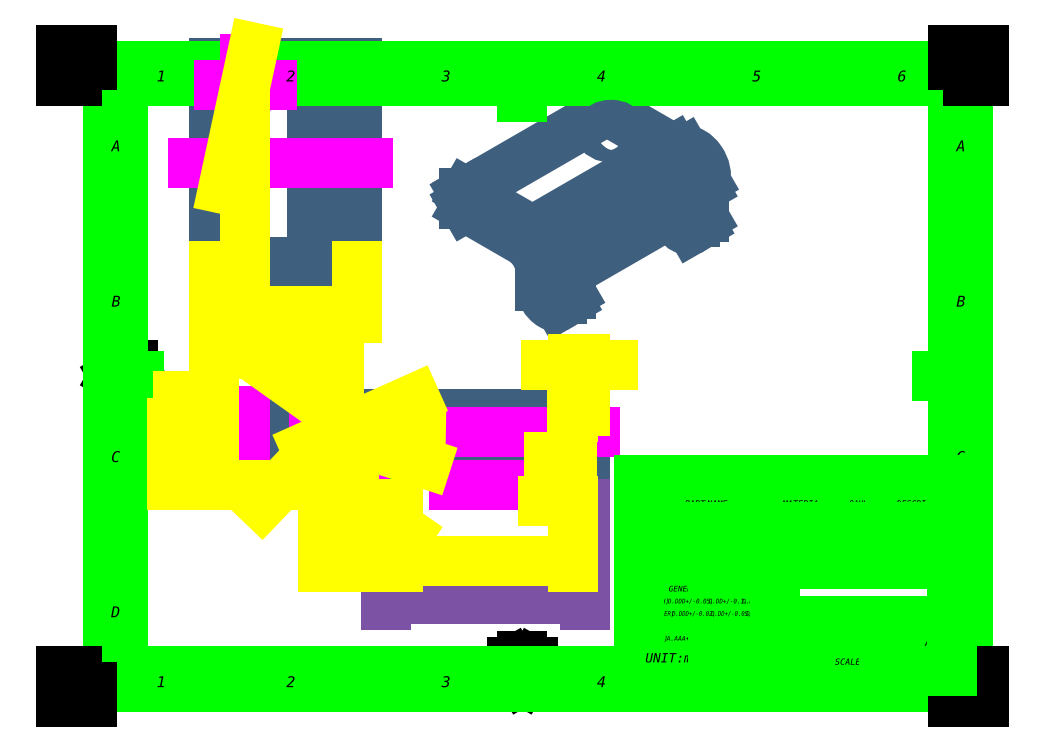
<metadata>
{"format":"dxf","ext":"dxf","renderer":"ezdxf+matplotlib","layout":"modelspace","background":"white","min_lineweight":24,"dpi":150}
</metadata>
<code>
0
SECTION
2
ENTITIES
0
POINT
8
1
10
59.35
20
89.85
30
0
0
POINT
8
1
10
59.35
20
83.85
30
0
0
POINT
8
1
10
104.5
20
86.85
30
0
0
POINT
8
1
10
168.8
20
86.85
30
0
0
POINT
8
1
10
164.8
20
64.85
30
0
0
LINE
8
1
10
49.35
20
205.9
30
0
11
50.35
21
205.9
31
0
0
LINE
8
1
10
50.35
20
141.6
30
0
11
49.35
21
141.6
31
0
0
LINE
8
1
10
50.35
20
205.9
30
0
11
50.35
21
141.6
31
0
0
LINE
8
1
10
80.69
20
205.9
30
0
11
85.64
21
205.9
31
0
0
LINE
8
1
10
85.64
20
141.6
30
0
11
80.69
21
141.6
31
0
0
LINE
8
1
10
80.69
20
141.6
30
0
11
80.69
21
205.9
31
0
0
LINE
8
1
10
95.35
20
205.9
30
0
11
85.64
21
205.9
31
0
0
LINE
8
1
10
95.35
20
141.6
30
0
11
85.64
21
141.6
31
0
0
LINE
8
1
10
85.64
20
205.9
30
0
11
85.64
21
141.6
31
0
0
LINE
8
1
10
49.35
20
141.6
30
0
11
49.35
21
205.9
31
0
0
LINE
8
1
10
50.35
20
205.9
30
0
11
80.69
21
205.9
31
0
0
LINE
8
1
10
50.35
20
141.6
30
0
11
80.69
21
141.6
31
0
0
LINE
8
1
10
95.35
20
141.6
30
0
11
95.35
21
205.9
31
0
0
LINE
8
1
10
84.35
20
69.85
30
0
11
84.35
21
75.85
31
0
0
LINE
8
1
10
94.35
20
78.85
30
0
11
83.77
21
78.85
31
0
0
LINE
8
1
10
50.35
20
89.85
30
0
11
49.35
21
88.85
31
0
0
LINE
8
1
10
49.35
20
84.85
30
0
11
50.35
21
83.85
31
0
0
LINE
8
1
10
55.85
20
89.85
30
0
11
55.85
21
83.85
31
0
0
LINE
8
1
10
62.85
20
83.85
30
0
11
62.85
21
89.85
31
0
0
LINE
8
1
10
94.35
20
81.66
30
0
11
94.35
21
69.85
31
0
0
LINE
8
1
10
76.35
20
83.85
30
0
11
50.35
21
83.85
31
0
0
LINE
8
1
10
50.35
20
89.85
30
0
11
80.69
21
89.85
31
0
0
LINE
8
1
10
49.35
20
84.85
30
0
11
49.35
21
88.85
31
0
0
LINE
8
1
10
175.8
20
190.5
30
0
11
130.3
21
164.2
31
0
0
LINE
8
1
10
206.9
20
165.8
30
0
11
206.9
21
156.2
31
0
0
LINE
8
1
10
164.2
20
131.5
30
0
11
161.4
21
129.9
31
0
0
LINE
8
1
10
164.2
20
138.9
30
0
11
164.2
21
131.5
31
0
0
LINE
8
1
10
204
20
161.9
30
0
11
164.2
21
138.9
31
0
0
LINE
8
1
10
204
20
161.9
30
0
11
204
21
154.5
31
0
0
LINE
8
1
10
206.9
20
156.2
30
0
11
204
21
154.5
31
0
0
LINE
8
1
10
151.7
20
151.8
30
0
11
197.2
21
178.1
31
0
0
LINE
8
1
10
206.9
20
165.8
30
0
11
161.4
21
139.6
31
0
0
LINE
8
1
10
130.3
20
164.2
30
0
11
151.7
21
151.8
31
0
0
LINE
8
1
10
130.3
20
164.2
30
0
11
129.6
21
163.8
31
0
0
LINE
8
1
10
129.6
20
160.5
30
0
11
129.6
21
163.8
31
0
0
LINE
8
1
10
129.6
20
160.5
30
0
11
130.3
21
159.3
31
0
0
LINE
8
1
10
148.7
20
148.7
30
0
11
130.3
21
159.3
31
0
0
LINE
8
1
10
154.3
20
134
30
0
11
154.3
21
138.9
31
0
0
LINE
8
1
10
161.4
20
139.6
30
0
11
161.4
21
129.9
31
0
0
LINE
8
1
10
161.8
20
141.7
30
0
11
207.3
21
168
31
0
0
LINE
8
1
10
200.7
20
177.5
30
0
11
155.2
21
151.2
31
0
0
LINE
8
1
10
203
20
152.2
30
0
11
205.8
21
153.9
31
0
0
LINE
8
1
10
160.4
20
127.6
30
0
11
163.2
21
129.3
31
0
0
LINE
8
1
10
175.8
20
190.5
30
0
11
197.2
21
178.1
31
0
0
LINE
8
1
10
164.8
20
78.85
30
0
11
108.5
21
78.85
31
0
0
LINE
8
1
10
108.5
20
72.85
30
0
11
104.5
21
72.85
31
0
0
LINE
8
1
10
164.8
20
66.85
30
0
11
168.8
21
66.85
31
0
0
LINE
8
1
10
164.8
20
89.85
30
0
11
104.5
21
89.85
31
0
0
LINE
8
1
10
104.5
20
83.85
30
0
11
164.8
21
83.85
31
0
0
LINE
8
1
10
164.8
20
82.85
30
0
11
168.8
21
82.85
31
0
0
LINE
8
1
10
168.8
20
72.85
30
0
11
164.8
21
72.85
31
0
0
LINE
8
1
10
164.8
20
64.85
30
0
11
168.8
21
64.85
31
0
0
LINE
8
1
10
104.5
20
92.85
30
0
11
104.5
21
84.63
31
0
0
LINE
8
1
10
168.8
20
92.85
30
0
11
168.8
21
84.63
31
0
0
LINE
8
1
10
164.8
20
69.85
30
0
11
164.8
21
64.85
31
0
0
LINE
8
1
10
104.5
20
64.85
30
0
11
108.5
21
64.85
31
0
0
LINE
8
1
10
168.8
20
92.85
30
0
11
104.5
21
92.85
31
0
0
LINE
8
1
10
104.5
20
66.85
30
0
11
108.5
21
66.85
31
0
0
LINE
8
1
10
168.8
20
90.85
30
0
11
164.8
21
90.85
31
0
0
LINE
8
1
10
164.8
20
90.85
30
0
11
164.8
21
82.85
31
0
0
LINE
8
1
10
168.8
20
69.85
30
0
11
168.8
21
64.85
31
0
0
LINE
8
1
10
104.5
20
69.85
30
0
11
104.5
21
64.85
31
0
0
LINE
8
1
10
108.5
20
69.85
30
0
11
108.5
21
64.85
31
0
0
LINE
8
1
10
168.8
20
81.66
30
0
11
168.8
21
69.85
31
0
0
LINE
8
1
10
104.5
20
81.66
30
0
11
104.5
21
69.85
31
0
0
LINE
8
1
10
108.5
20
69.85
30
0
11
104.5
21
69.85
31
0
0
LINE
8
1
10
108.5
20
78.85
30
0
11
108.5
21
69.85
31
0
0
LINE
8
1
10
164.8
20
78.85
30
0
11
164.8
21
69.85
31
0
0
LINE
8
1
10
168.8
20
69.85
30
0
11
164.8
21
69.85
31
0
0
LINE
8
1
10
168.8
20
84.63
30
0
11
168.8
21
81.66
31
0
0
LINE
8
1
10
104.5
20
81.66
30
0
11
104.5
21
84.63
31
0
0
LINE
8
1
10
168.8
20
81.66
30
0
11
104.5
21
81.66
31
0
0
LINE
8
256
10
248.5
20
10
30
0
11
248.5
21
5
31
0
0
LINE
8
256
10
248.5
20
205
30
0
11
248.5
21
200
31
0
0
LINE
8
256
10
198.5
20
10
30
0
11
198.5
21
5
31
0
0
LINE
8
256
10
198.5
20
205
30
0
11
198.5
21
200
31
0
0
LINE
8
256
10
287
20
55
30
0
11
292
21
55
31
0
0
LINE
8
256
10
148.5
20
10
30
0
11
148.5
21
5
31
0
0
LINE
8
256
10
15
20
55
30
0
11
20
21
55
31
0
0
LINE
8
256
10
148.5
20
205
30
0
11
148.5
21
200
31
0
0
LINE
8
256
10
287
20
105
30
0
11
292
21
105
31
0
0
LINE
8
256
10
98.5
20
10
30
0
11
98.5
21
5
31
0
0
LINE
8
256
10
15
20
105
30
0
11
20
21
105
31
0
0
LINE
8
256
10
98.5
20
205
30
0
11
98.5
21
200
31
0
0
LINE
8
256
10
287
20
155
30
0
11
292
21
155
31
0
0
LINE
8
256
10
48.5
20
10
30
0
11
48.5
21
5
31
0
0
LINE
8
256
10
15
20
155
30
0
11
20
21
155
31
0
0
LINE
8
256
10
48.5
20
205
30
0
11
48.5
21
200
31
0
0
LINE
8
256
10
10
20
0
30
0
11
0
21
0
31
0
0
LINE
8
256
10
10
20
5
30
0
11
10
21
0
31
0
0
LINE
8
256
10
5
20
5
30
0
11
10
21
5
31
0
0
LINE
8
256
10
5
20
10
30
0
11
5
21
5
31
0
0
LINE
8
256
10
0
20
10
30
0
11
5
21
10
31
0
0
LINE
8
256
10
0
20
0
30
0
11
0
21
10
31
0
0
LINE
8
256
10
297
20
10
30
0
11
297
21
0
31
0
0
LINE
8
256
10
292
20
10
30
0
11
297
21
10
31
0
0
LINE
8
256
10
292
20
5
30
0
11
292
21
10
31
0
0
LINE
8
256
10
287
20
5
30
0
11
292
21
5
31
0
0
LINE
8
256
10
287
20
0
30
0
11
287
21
5
31
0
0
LINE
8
256
10
297
20
0
30
0
11
287
21
0
31
0
0
LINE
8
256
10
287
20
210
30
0
11
297
21
210
31
0
0
LINE
8
256
10
287
20
205
30
0
11
287
21
210
31
0
0
LINE
8
256
10
292
20
205
30
0
11
287
21
205
31
0
0
LINE
8
256
10
292
20
200
30
0
11
292
21
205
31
0
0
LINE
8
256
10
297
20
200
30
0
11
292
21
200
31
0
0
LINE
8
256
10
297
20
210
30
0
11
297
21
200
31
0
0
LINE
8
256
10
0
20
200
30
0
11
0
21
210
31
0
0
LINE
8
256
10
5
20
200
30
0
11
0
21
200
31
0
0
LINE
8
256
10
5
20
205
30
0
11
5
21
200
31
0
0
LINE
8
256
10
10
20
205
30
0
11
5
21
205
31
0
0
LINE
8
256
10
10
20
210
30
0
11
10
21
205
31
0
0
LINE
8
256
10
0
20
210
30
0
11
10
21
210
31
0
0
LINE
8
256
10
148.5
20
200
30
0
11
148.5
21
205
31
0
0
LINE
8
256
10
148.5
20
10
30
0
11
148.5
21
5
31
0
0
LINE
8
256
10
287
20
105
30
0
11
292
21
105
31
0
0
LINE
8
256
10
20
20
105
30
0
11
15
21
105
31
0
0
LINE
8
256
10
152
20
13
30
0
11
148.5
21
7
31
0
0
LINE
8
256
10
148.5
20
7
30
0
11
148.5
21
15
31
0
0
LINE
8
256
10
145
20
13
30
0
11
152
21
13
31
0
0
LINE
8
256
10
148.5
20
7
30
0
11
145
21
13
31
0
0
LINE
8
256
10
148.5
20
10
30
0
11
148.5
21
15
31
0
0
LINE
8
256
10
148.5
20
200
30
0
11
148.5
21
195
31
0
0
LINE
8
256
10
23
20
101.5
30
0
11
17
21
105
31
0
0
LINE
8
256
10
17
20
105
30
0
11
25
21
105
31
0
0
LINE
8
256
10
23
20
108.5
30
0
11
23
21
101.5
31
0
0
LINE
8
256
10
17
20
105
30
0
11
23
21
108.5
31
0
0
LINE
8
256
10
287
20
105
30
0
11
282
21
105
31
0
0
LINE
8
256
10
20
20
105
30
0
11
25
21
105
31
0
0
LINE
8
256
10
20
20
10
30
0
11
20
21
200
31
0
0
LINE
8
256
10
287
20
10
30
0
11
20
21
10
31
0
0
LINE
8
256
10
287
20
200
30
0
11
287
21
10
31
0
0
LINE
8
256
10
20
20
200
30
0
11
287
21
200
31
0
0
LINE
8
256
10
15
20
5
30
0
11
15
21
205
31
0
0
LINE
8
256
10
292
20
5
30
0
11
15
21
5
31
0
0
LINE
8
256
10
292
20
205
30
0
11
292
21
5
31
0
0
LINE
8
256
10
15
20
205
30
0
11
292
21
205
31
0
0
LINE
8
1
10
104.5
20
33.25
30
0
11
168.8
21
33.25
31
0
0
LINE
8
1
10
168.8
20
63.85
30
0
11
168.8
21
31.25
31
0
0
LINE
8
1
10
104.5
20
63.85
30
0
11
104.5
21
31.25
31
0
0
LINE
8
1
10
168.8
20
33.25
30
0
11
165.3
21
32.31
31
0
0
LINE
8
1
10
165.3
20
32.31
30
0
11
165.3
21
34.18
31
0
0
LINE
8
1
10
165.3
20
34.18
30
0
11
168.8
21
33.25
31
0
0
LINE
8
1
10
104.5
20
33.25
30
0
11
108
21
34.18
31
0
0
LINE
8
1
10
108
20
34.18
30
0
11
108
21
32.31
31
0
0
LINE
8
1
10
108
20
32.31
30
0
11
104.5
21
33.25
31
0
0
CIRCLE
8
1
10
59.35
20
198.8
30
0
40
3.5
0
CIRCLE
8
1
10
89.35
20
86.85
30
0
40
4
0
ARC
8
1
10
89.35
20
69.85
30
0
40
5
50
180
51
0
0
ARC
8
1
10
80.69
20
97.85
30
0
40
8
50
270
51
308.2
0
ARC
8
1
10
76.35
20
75.85
30
0
40
8
50
0
51
90
0
ARC
8
1
10
102.4
20
81.66
30
0
40
8
50
158.2
51
180
0
CIRCLE
8
1
10
89.35
20
69.85
30
0
40
3
0
ARC
8
1
10
89.35
20
86.85
30
0
40
6
50
338.2
51
128.2
0
CIRCLE
8
1
10
89.35
20
86.85
30
0
40
3
0
ELLIPSE
8
1
10
197.2
20
184.6
30
0
11
4
21
-6.928
31
0
210
0
220
0
230
1
40
0.5774
41
5.498
42
6.165
0
ELLIPSE
8
1
10
212.5
20
162.5
30
0
11
4
21
-6.928
31
0
210
0
220
0
230
1
40
0.5774
41
3.547
42
3.927
0
ELLIPSE
8
1
10
148.7
20
142.2
30
0
11
-4
21
6.928
31
0
210
0
220
0
230
1
40
0.5774
41
3.927
42
5.498
0
ELLIPSE
8
1
10
157.9
20
132
30
0
11
-2.5
21
4.33
31
0
210
0
220
0
230
1
40
0.5774
41
0.7854
42
3.927
0
ELLIPSE
8
1
10
167.1
20
136.3
30
0
11
-4
21
6.928
31
0
210
0
220
0
230
1
40
0.5774
41
0.4051
42
0.7854
0
ELLIPSE
8
1
10
151.7
20
158.4
30
0
11
-4
21
6.928
31
0
210
0
220
0
230
1
40
0.5774
41
2.356
42
3.023
0
ELLIPSE
8
1
10
157.9
20
145.8
30
0
11
1.5
21
-2.598
31
0
210
0
220
0
230
1
40
0.5774
41
0
42
6.283
0
ELLIPSE
8
1
10
157.9
20
132
30
0
11
1.5
21
-2.598
31
0
210
0
220
0
230
1
40
0.5774
41
0
42
6.283
0
ELLIPSE
8
1
10
157.9
20
145.8
30
0
11
-3
21
5.196
31
0
210
0
220
0
230
1
40
0.5774
41
3.547
42
6.165
0
ELLIPSE
8
1
10
203.3
20
172.1
30
0
11
-3
21
5.196
31
0
210
0
220
0
230
1
40
0.5774
41
3.547
42
6.165
0
ELLIPSE
8
1
10
203.3
20
158.2
30
0
11
-2.5
21
4.33
31
0
210
0
220
0
230
1
40
0.5774
41
3.142
42
3.927
0
ELLIPSE
8
1
10
203.3
20
158.2
30
0
11
1.5
21
-2.598
31
0
210
0
220
0
230
1
40
0.5774
41
4.373
42
5.052
0
ELLIPSE
8
1
10
200.5
20
156.6
30
0
11
1.5
21
-2.598
31
0
210
0
220
0
230
1
40
0.5774
41
2.356
42
2.802
0
ELLIPSE
8
1
10
200.5
20
156.6
30
0
11
1.5
21
-2.598
31
0
210
0
220
0
230
1
40
0.5774
41
3.481
42
6.283
0
ELLIPSE
8
1
10
200.5
20
156.6
30
0
11
1.5
21
-2.598
31
0
210
0
220
0
230
1
40
0.5774
41
0
42
2.356
0
ELLIPSE
8
1
10
200.5
20
156.6
30
0
11
-2.5
21
4.33
31
0
210
0
220
0
230
1
40
0.5774
41
0.9696
42
3.927
0
ELLIPSE
8
1
10
160.7
20
133.6
30
0
11
-2.5
21
4.33
31
0
210
0
220
0
230
1
40
0.5774
41
3.142
42
3.927
0
ELLIPSE
8
1
10
160.7
20
133.6
30
0
11
1.5
21
-2.598
31
0
210
0
220
0
230
1
40
0.5774
41
4.373
42
5.052
0
ELLIPSE
8
1
10
177.1
20
183.9
30
0
11
3.5
21
0
31
0
210
0
220
0
230
1
40
0.5774
41
0
42
6.283
0
LINE
8
1
10
89.35
20
78.85
30
0
11
89.35
21
94.85
31
0
0
LINE
8
1
10
81.35
20
86.85
30
0
11
97.35
21
86.85
31
0
0
LINE
8
1
10
59.35
20
93.85
30
0
11
59.35
21
79.85
31
0
0
LINE
8
1
10
101.5
20
86.85
30
0
11
171.8
21
86.85
31
0
0
LINE
8
1
10
42.35
20
173.8
30
0
11
98.69
21
173.8
31
0
0
LINE
8
1
10
146.6
20
69.85
30
0
11
126.6
21
69.85
31
0
0
LINE
8
1
10
59.35
20
190.3
30
0
11
59.35
21
207.3
31
0
0
LINE
8
1
10
50.85
20
198.8
30
0
11
67.85
21
198.8
31
0
0
LINE
8
1
10
89.35
20
61.85
30
0
11
89.35
21
77.85
31
0
0
LINE
8
1
10
81.35
20
69.85
30
0
11
97.35
21
69.85
31
0
0
MTEXT
8
1
10
132.2
20
34.12
30
0
40
3.5
41
0
71
     7
72
     5
1
\fArial|b0|i0;\W1;64.3
7
Arial
73
     2
44
1.047
0
LINE
8
1
10
168.8
20
33.25
30
0
11
165.3
21
32.31
31
0
0
LINE
8
1
10
165.3
20
32.31
30
0
11
165.3
21
34.18
31
0
0
LINE
8
1
10
165.3
20
34.18
30
0
11
168.8
21
33.25
31
0
0
HATCH
8
1
10
0
20
0
30
0
210
0
220
0
230
1
2
ANSI31
70
     0
71
     1
91
        1
92
        0
93
        3
72
     1
10
168.8
20
33.25
11
165.3
21
32.31
72
     1
10
165.3
20
32.31
11
165.3
21
34.18
72
     1
10
165.3
20
34.18
11
168.8
21
33.25
97
        3
75
     0
76
     1
52
0
41
0.0062
77
     0
78
     1
53
45
43
0
44
0
45
-0.01392
46
0.01392
79
     0
98
        0
0
LINE
8
1
10
104.5
20
33.25
30
0
11
108
21
34.18
31
0
0
LINE
8
1
10
108
20
34.18
30
0
11
108
21
32.31
31
0
0
LINE
8
1
10
108
20
32.31
30
0
11
104.5
21
33.25
31
0
0
HATCH
8
1
10
0
20
0
30
0
210
0
220
0
230
1
2
ANSI31
70
     0
71
     1
91
        1
92
        0
93
        3
72
     1
10
104.5
20
33.25
11
108
21
34.18
72
     1
10
108
20
34.18
11
108
21
32.31
72
     1
10
108
20
32.31
11
104.5
21
33.25
97
        3
75
     0
76
     1
52
0
41
0.0062
77
     0
78
     1
53
45
43
0
44
0
45
-0.01392
46
0.01392
79
     0
98
        0
0
INSERT
8
256
2
HATCH1
10
0
20
0
30
0
0
INSERT
8
256
2
HATCH3
10
0
20
0
30
0
0
INSERT
8
256
2
HATCH5
10
0
20
0
30
0
0
INSERT
8
256
2
HATCH7
10
0
20
0
30
0
0
MTEXT
8
256
10
222.5
20
199.9
30
0
40
3.5
41
0
71
     7
72
     5
1
\fArial|b0|i0;\W1;5
7
Arial
73
     2
44
1.047
0
MTEXT
8
256
10
222.5
20
4.871
30
0
40
3.5
41
0
71
     7
72
     5
1
\fArial|b0|i0;\W1;5
7
Arial
73
     2
44
1.047
0
MTEXT
8
256
10
269.3
20
199.9
30
0
40
3.5
41
0
71
     7
72
     5
1
\fArial|b0|i0;\W1;6
7
Arial
73
     2
44
1.047
0
MTEXT
8
256
10
267.6
20
4.871
30
0
40
3.5
41
0
71
     7
72
     5
1
\fArial|b0|i0;\W1;A4
7
Arial
73
     2
44
1.047
0
MTEXT
8
256
10
30.75
20
199.9
30
0
40
3.5
41
0
71
     7
72
     5
1
\fArial|b0|i0;\W1;1
7
Arial
73
     2
44
1.047
0
MTEXT
8
256
10
16.23
20
177.4
30
0
40
3.5
41
0
71
     7
72
     5
1
\fArial|b0|i0;\W1;A
7
Arial
73
     2
44
1.047
0
MTEXT
8
256
10
30.75
20
4.864
30
0
40
3.5
41
0
71
     7
72
     5
1
\fArial|b0|i0;\W1;1
7
Arial
73
     2
44
1.047
0
MTEXT
8
256
10
288.2
20
177.4
30
0
40
3.5
41
0
71
     7
72
     5
1
\fArial|b0|i0;\W1;A
7
Arial
73
     2
44
1.047
0
MTEXT
8
256
10
72.5
20
199.9
30
0
40
3.5
41
0
71
     7
72
     5
1
\fArial|b0|i0;\W1;2
7
Arial
73
     2
44
1.047
0
MTEXT
8
256
10
16.23
20
127.4
30
0
40
3.5
41
0
71
     7
72
     5
1
\fArial|b0|i0;\W1;B
7
Arial
73
     2
44
1.047
0
MTEXT
8
256
10
72.5
20
4.864
30
0
40
3.5
41
0
71
     7
72
     5
1
\fArial|b0|i0;\W1;2
7
Arial
73
     2
44
1.047
0
MTEXT
8
256
10
288.2
20
127.4
30
0
40
3.5
41
0
71
     7
72
     5
1
\fArial|b0|i0;\W1;B
7
Arial
73
     2
44
1.047
0
MTEXT
8
256
10
122.5
20
199.9
30
0
40
3.5
41
0
71
     7
72
     5
1
\fArial|b0|i0;\W1;3
7
Arial
73
     2
44
1.047
0
MTEXT
8
256
10
16.09
20
77.34
30
0
40
3.5
41
0
71
     7
72
     5
1
\fArial|b0|i0;\W1;C
7
Arial
73
     2
44
1.047
0
MTEXT
8
256
10
122.5
20
4.864
30
0
40
3.5
41
0
71
     7
72
     5
1
\fArial|b0|i0;\W1;3
7
Arial
73
     2
44
1.047
0
MTEXT
8
256
10
288.1
20
77.34
30
0
40
3.5
41
0
71
     7
72
     5
1
\fArial|b0|i0;\W1;C
7
Arial
73
     2
44
1.047
0
MTEXT
8
256
10
172.5
20
199.9
30
0
40
3.5
41
0
71
     7
72
     5
1
\fArial|b0|i0;\W1;4
7
Arial
73
     2
44
1.047
0
MTEXT
8
256
10
16.09
20
27.37
30
0
40
3.5
41
0
71
     7
72
     5
1
\fArial|b0|i0;\W1;D
7
Arial
73
     2
44
1.047
0
MTEXT
8
256
10
172.5
20
4.871
30
0
40
3.5
41
0
71
     7
72
     5
1
\fArial|b0|i0;\W1;4
7
Arial
73
     2
44
1.047
0
MTEXT
8
256
10
288.1
20
27.37
30
0
40
3.5
41
0
71
     7
72
     5
1
\fArial|b0|i0;\W1;D
7
Arial
73
     2
44
1.047
0
DIMENSION
360
514
8
1
2
_U0
10
95.35
20
125.8
30
0
11
72.35
21
125.8
31
0
70
   160
71
     1
42
46
52
90
3
Standard
13
49.35
23
141.6
33
0
14
95.35
24
141.6
34
0
0
DIMENSION
360
52D
8
1
2
_U1
10
94.35
20
45.42
30
0
11
89.35
21
45.42
31
0
70
   160
71
     1
42
10
52
90
3
Standard
13
84.35
23
69.85
33
0
14
94.35
24
69.85
34
0
0
DIMENSION
360
546
8
1
2
_U2
10
164.8
20
108.5
30
0
11
166.8
21
108.5
31
0
70
   160
71
     1
42
4
52
90
3
Standard
13
168.8
23
92.85
33
0
14
164.8
24
90.85
34
0
0
DIMENSION
360
55F
8
1
2
_U3
10
108.5
20
45.57
30
0
11
136.6
21
45.57
31
0
70
   160
71
     1
42
56.3
52
90
3
Standard
13
164.8
23
64.85
33
0
14
108.5
24
64.85
34
0
0
DIMENSION
360
577
8
1
2
_U4
10
89.35
20
86.85
30
0
11
112.9
21
89.95
31
0
70
   164
71
     1
42
6
3
Standard
15
95.35
25
86.75
35
0
40
0
0
DIMENSION
360
58C
8
1
2
_U5
10
102.4
20
81.66
30
0
11
115.8
21
81
31
0
70
   164
71
     1
42
8
3
Standard
15
94.74
25
84.12
35
0
40
0
0
DIMENSION
360
5A0
8
1
2
_U6
10
76.35
20
75.85
30
0
11
60.91
21
68.17
31
0
70
   164
71
     1
42
8
3
Standard
15
81.89
25
81.63
35
0
40
0
0
DIMENSION
360
5B3
8
1
2
_U7
10
60.09
20
202.2
30
0
11
52.81
21
168.5
31
0
70
   163
71
     1
42
7
3
Standard
15
58.61
25
195.3
35
0
40
0
0
DIMENSION
360
5BE
8
1
2
_U8
10
86.89
20
71.56
30
0
11
109
21
56.23
31
0
70
   163
71
     1
42
6
3
Standard
15
91.82
25
68.14
35
0
40
0
0
DIMENSION
360
5C9
8
1
2
_U9
10
86.61
20
85.63
30
0
11
110.9
21
96.53
31
0
70
   163
71
     1
42
6
3
Standard
15
92.09
25
88.08
35
0
40
0
0
DIMENSION
360
5D4
8
1
2
_U10
10
59.35
20
131.8
30
0
11
54.35
21
131.8
31
0
70
   160
71
     1
42
10
52
90
3
Standard
13
49.35
23
144.3
33
0
14
59.35
24
198.8
34
0
50
180
0
DIMENSION
360
5ED
8
1
2
_U11
10
37.76
20
83.85
30
0
11
37.76
21
73.74
31
0
70
   160
71
     1
42
14
52
90
3
Standard
13
81.35
23
69.85
33
0
14
50.35
24
83.85
34
0
50
-90
0
DIMENSION
360
606
8
1
2
_U12
10
49.35
20
112.2
30
0
11
69.35
21
112.2
31
0
70
   160
71
     1
42
40
52
90
3
Standard
13
89.35
23
94.85
33
0
14
49.35
24
88.85
34
0
0
DIMENSION
360
61E
8
1
2
_U13
10
164.4
20
64.85
30
0
11
164.4
21
78.85
31
0
70
   160
71
     1
42
28
52
90
3
Standard
13
168.8
23
92.85
33
0
14
168.8
24
64.85
34
0
50
90
0
DIMENSION
360
635
8
1
2
_U14
10
157.2
20
64.85
30
0
11
157.2
21
71.85
31
0
70
   160
71
     1
42
14
52
90
3
Standard
13
164.8
23
78.85
33
0
14
168.8
24
64.85
34
0
50
90
0
DIMENSION
360
64D
8
1
2
_U15
10
37.76
20
83.85
30
0
11
37.76
21
86.85
31
0
70
   160
71
     1
42
6
52
90
3
Standard
13
50.35
23
89.85
33
0
14
50.35
24
83.85
34
0
50
90
0
DIMENSION
360
666
8
1
2
_U16
10
80.69
20
97.85
30
0
11
59.15
21
107.4
31
0
70
   164
71
     1
42
8
3
Standard
15
87.21
25
93.22
35
0
40
0
0
INSERT
8
1
2
TabularNote1
10
286.9
20
10.08
30
0
0
INSERT
8
1
2
TabularNote2
10
286.9
20
56.51
30
0
0
INSERT
8
1
2
TabularNote3
10
229.9
20
10.08
30
0
0
ENDSEC
0
EOF

</code>
